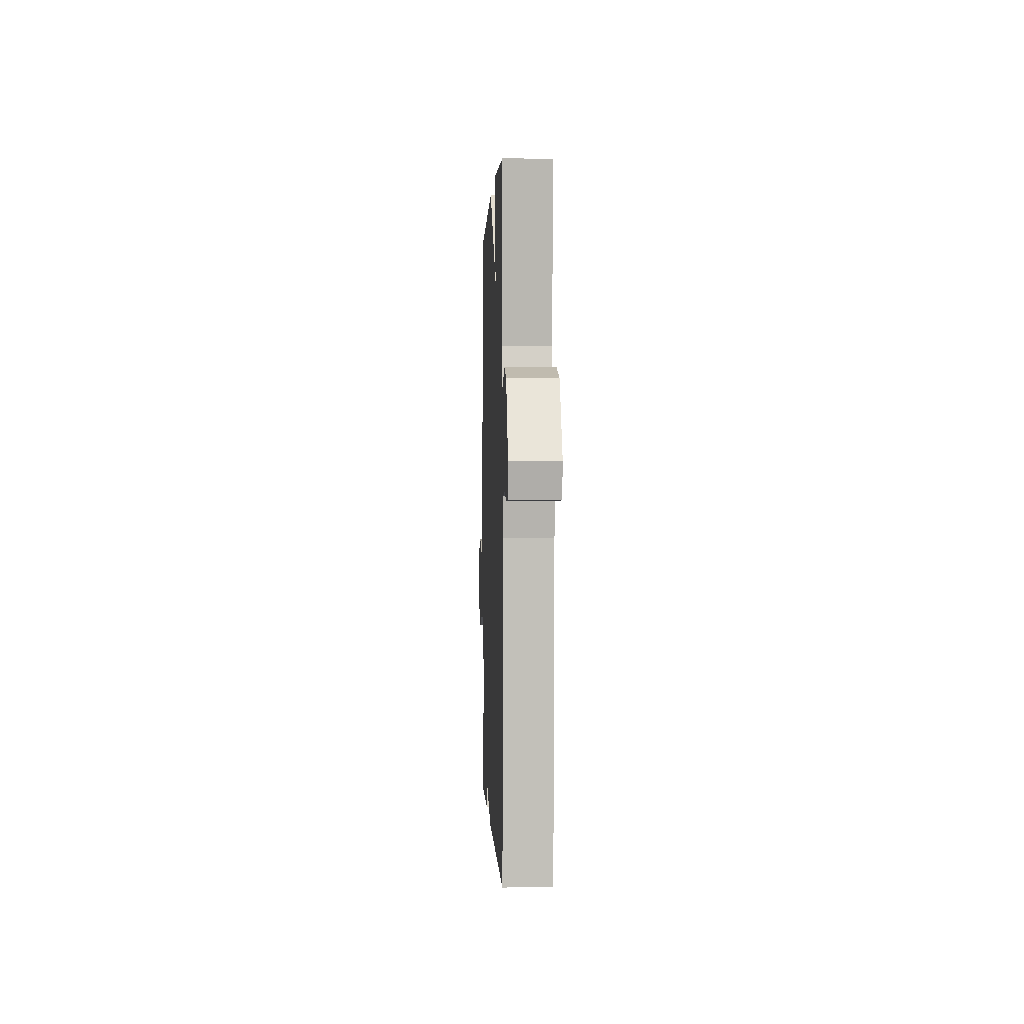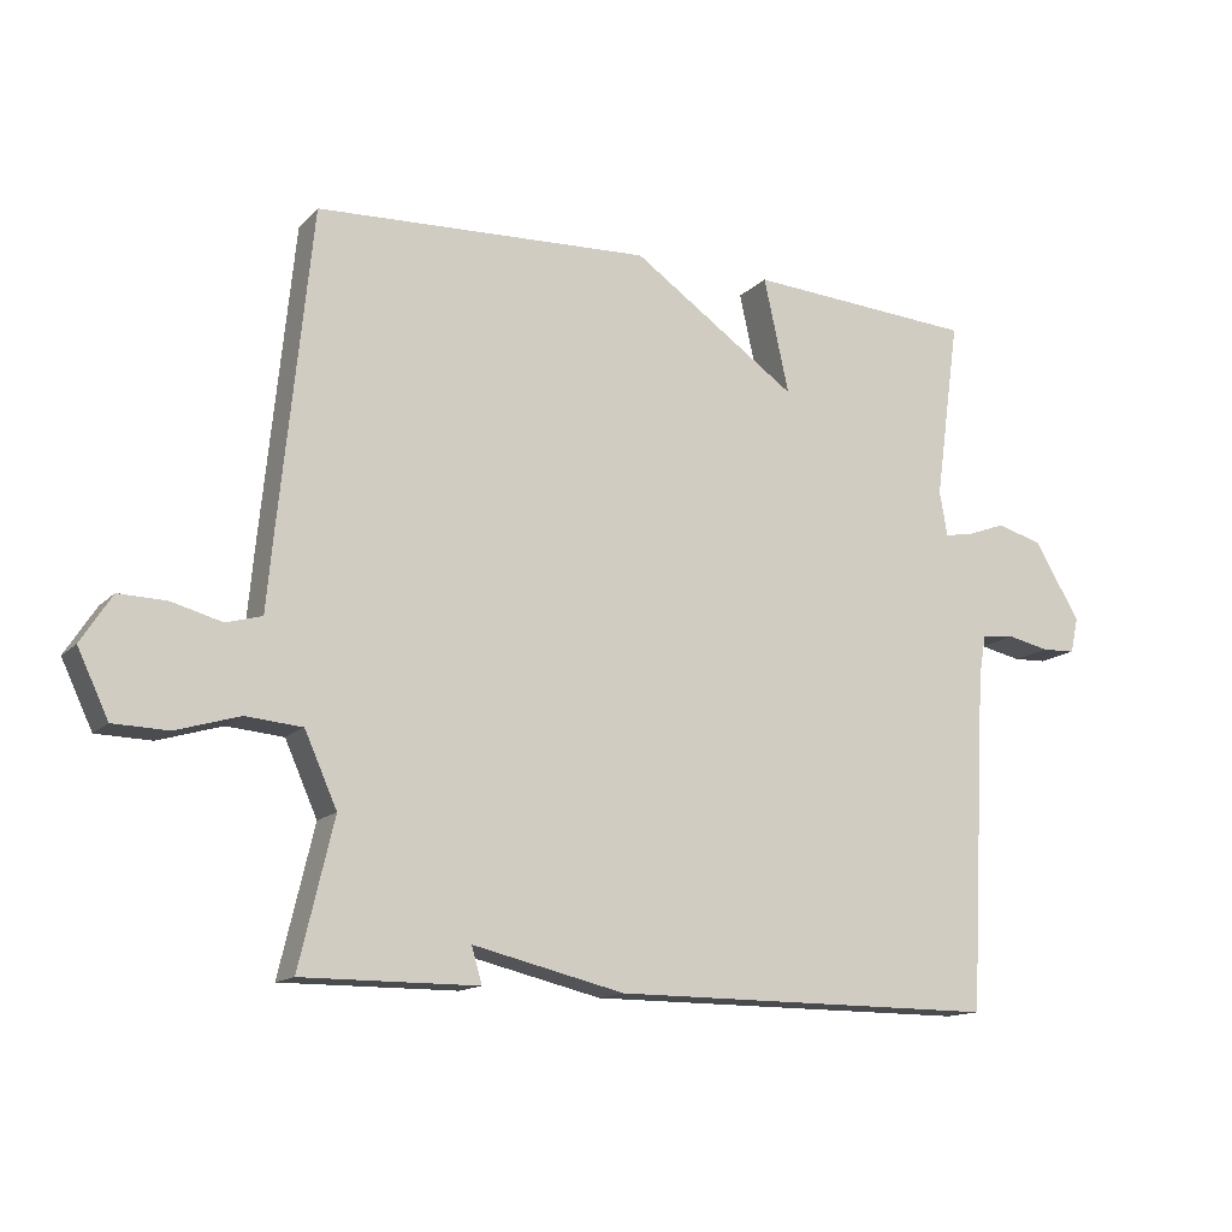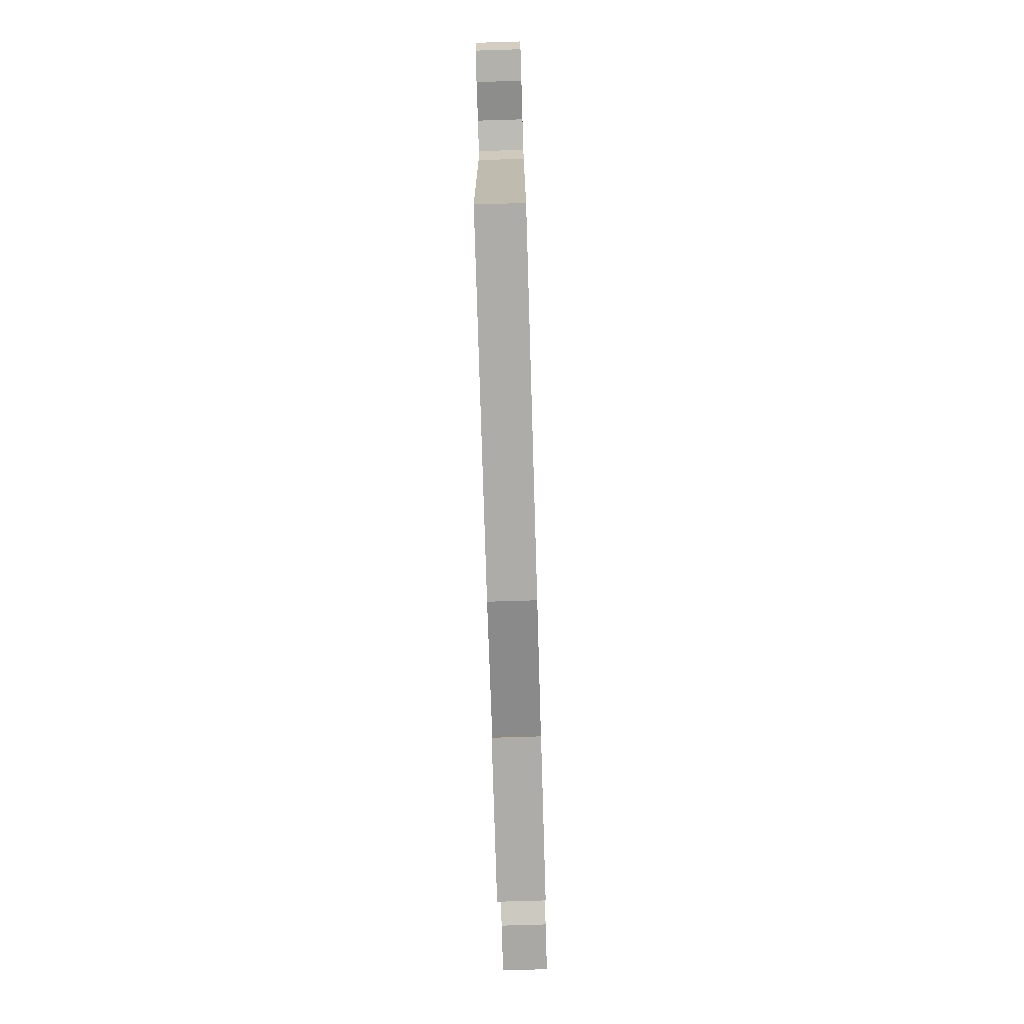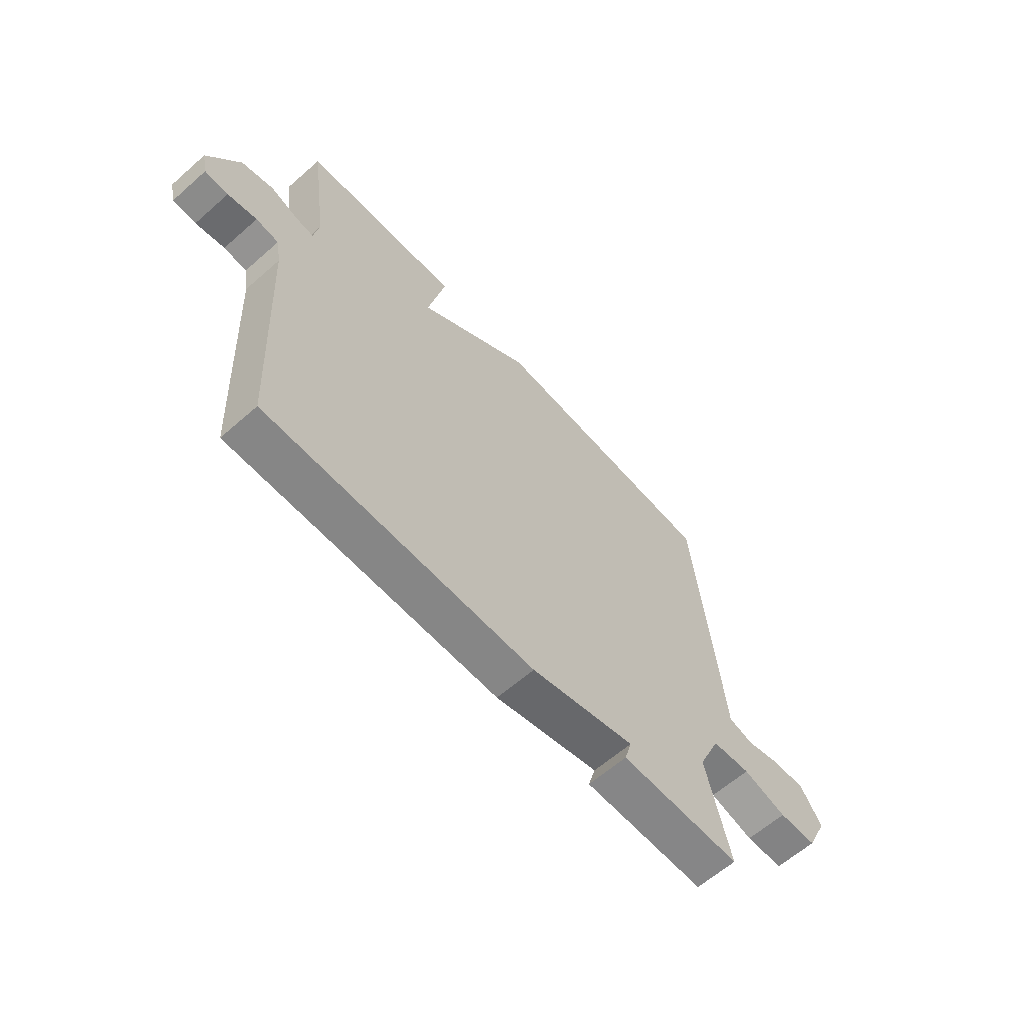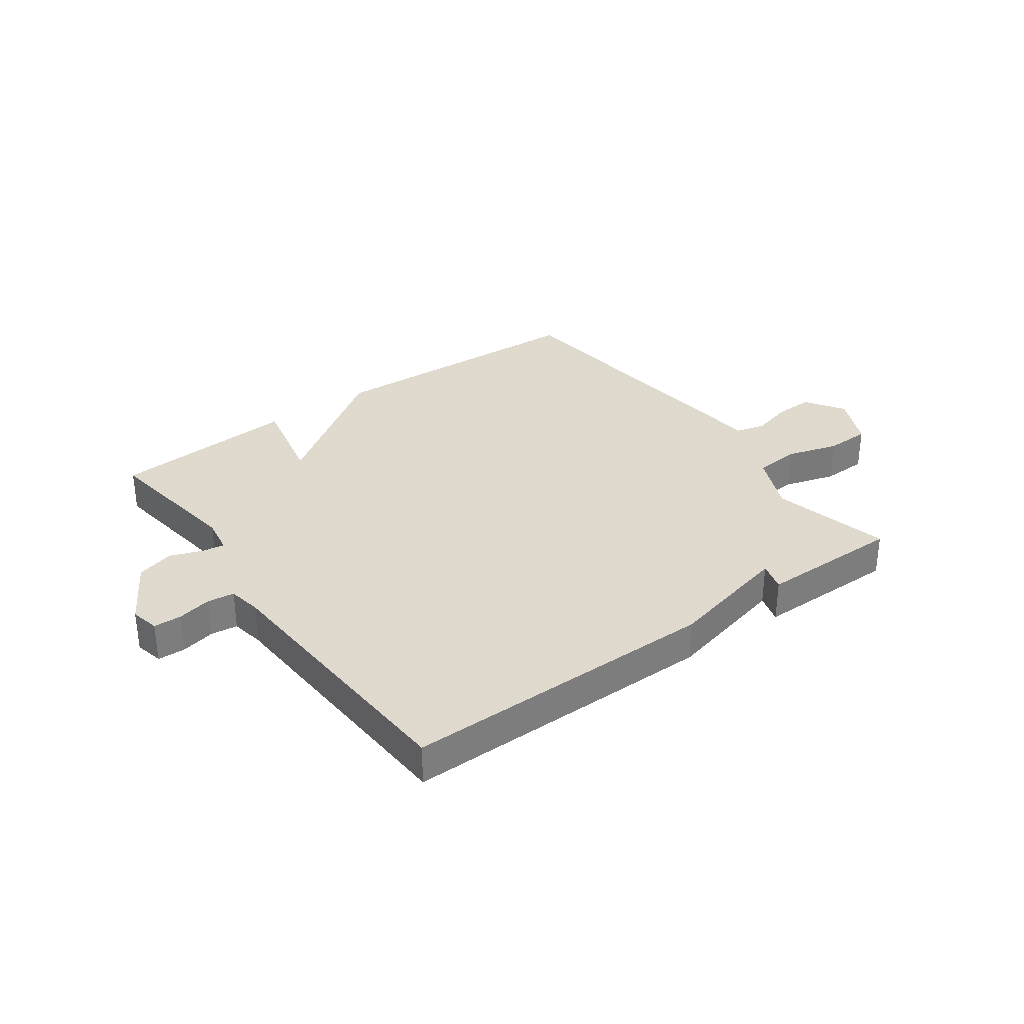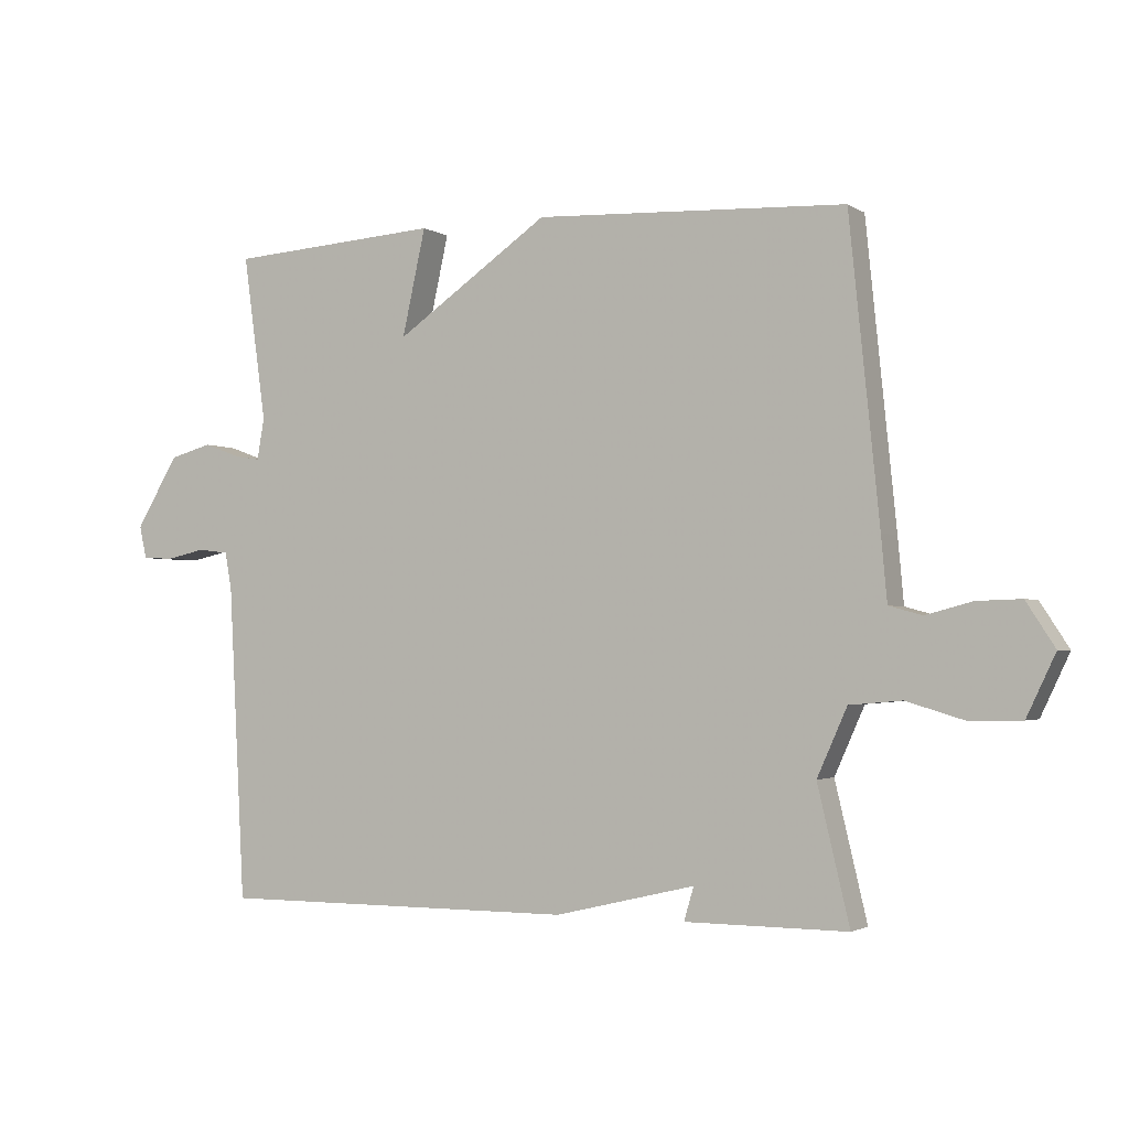
<metadata>
{"format":"obj","ext":"obj","renderer":"f3d","projection":"perspective","resolution":1024,"background":"white","views":[{"elev":0.5,"azim":87.7,"up":"+Z"},{"elev":-14.0,"azim":-27.2,"up":"+Z"},{"elev":-76.7,"azim":91.7,"up":"+Z"},{"elev":-62.1,"azim":131.8,"up":"+Z"},{"elev":32.6,"azim":144.0,"up":"+Y"},{"elev":-2.2,"azim":-153.1,"up":"+Z"}]}
</metadata>
<code>
v -0.5 0.07 0.5
v -0.024 0.07 0.522
v 0.212 0.07 0.359
v 0.176 0.07 0.522
v 0.5 0.07 0.5
v 0.465 0.07 0.246
v 0.476 0.07 0.183
v 0.514 0.07 0.189
v 0.571 0.07 0.21
v 0.636 0.07 0.192
v 0.701 0.07 0.083
v 0.69 0.07 0.033
v 0.642 0.07 0.031
v 0.582 0.07 0.044
v 0.535 0.07 0.038
v 0.525 0.07 -0.02
v 0.5 0.07 -0.5
v -0.051 0.07 -0.499
v -0.266 0.07 -0.448
v -0.251 0.07 -0.499
v -0.5 0.07 -0.5
v -0.451 0.07 -0.294
v -0.497 0.07 -0.191
v -0.577 0.07 -0.184
v -0.667 0.07 -0.211
v -0.745 0.07 -0.209
v -0.789 0.07 -0.116
v -0.745 0.07 -0.048
v -0.677 0.07 -0.05
v -0.606 0.07 -0.069
v -0.555 0.07 -0.055
v -0.546 0.07 0.044
v -0.5 0 0.5
v -0.024 0 0.522
v 0.212 0 0.359
v 0.176 0 0.522
v 0.5 0 0.5
v 0.465 0 0.246
v 0.476 0 0.183
v 0.514 0 0.189
v 0.571 0 0.21
v 0.636 0 0.192
v 0.701 0 0.083
v 0.69 0 0.033
v 0.642 0 0.031
v 0.582 0 0.044
v 0.535 0 0.038
v 0.525 0 -0.02
v 0.5 0 -0.5
v -0.051 0 -0.499
v -0.266 0 -0.448
v -0.251 0 -0.499
v -0.5 0 -0.5
v -0.451 0 -0.294
v -0.497 0 -0.191
v -0.577 0 -0.184
v -0.667 0 -0.211
v -0.745 0 -0.209
v -0.789 0 -0.116
v -0.745 0 -0.048
v -0.677 0 -0.05
v -0.606 0 -0.069
v -0.555 0 -0.055
v -0.546 0 0.044
f 1 2 3
f 32 1 3
f 31 32 3
f 28 29 30
f 27 28 30
f 26 27 30
f 25 26 30
f 24 25 30
f 23 24 30 31
f 22 23 31 3
f 19 20 21 22
f 19 22 3
f 18 19 3
f 17 18 3
f 16 17 3
f 12 13 14
f 11 12 14
f 10 11 14
f 9 10 14
f 8 9 14
f 7 8 14 15
f 3 4 5 6
f 3 6 7
f 3 7 15 16
f 35 34 33
f 35 33 64
f 35 64 63
f 62 61 60
f 62 60 59
f 62 59 58
f 62 58 57
f 62 57 56
f 63 62 56 55
f 35 63 55 54
f 54 53 52 51
f 35 54 51
f 35 51 50
f 35 50 49
f 35 49 48
f 46 45 44
f 46 44 43
f 46 43 42
f 46 42 41
f 46 41 40
f 47 46 40 39
f 38 37 36 35
f 39 38 35
f 48 47 39 35
f 1 33 34 2
f 2 34 35 3
f 3 35 36 4
f 4 36 37 5
f 5 37 38 6
f 6 38 39 7
f 7 39 40 8
f 8 40 41 9
f 9 41 42 10
f 10 42 43 11
f 11 43 44 12
f 12 44 45 13
f 13 45 46 14
f 14 46 47 15
f 15 47 48 16
f 16 48 49 17
f 17 49 50 18
f 18 50 51 19
f 19 51 52 20
f 20 52 53 21
f 21 53 54 22
f 22 54 55 23
f 23 55 56 24
f 24 56 57 25
f 25 57 58 26
f 26 58 59 27
f 27 59 60 28
f 28 60 61 29
f 29 61 62 30
f 30 62 63 31
f 31 63 64 32
f 32 64 33 1

</code>
